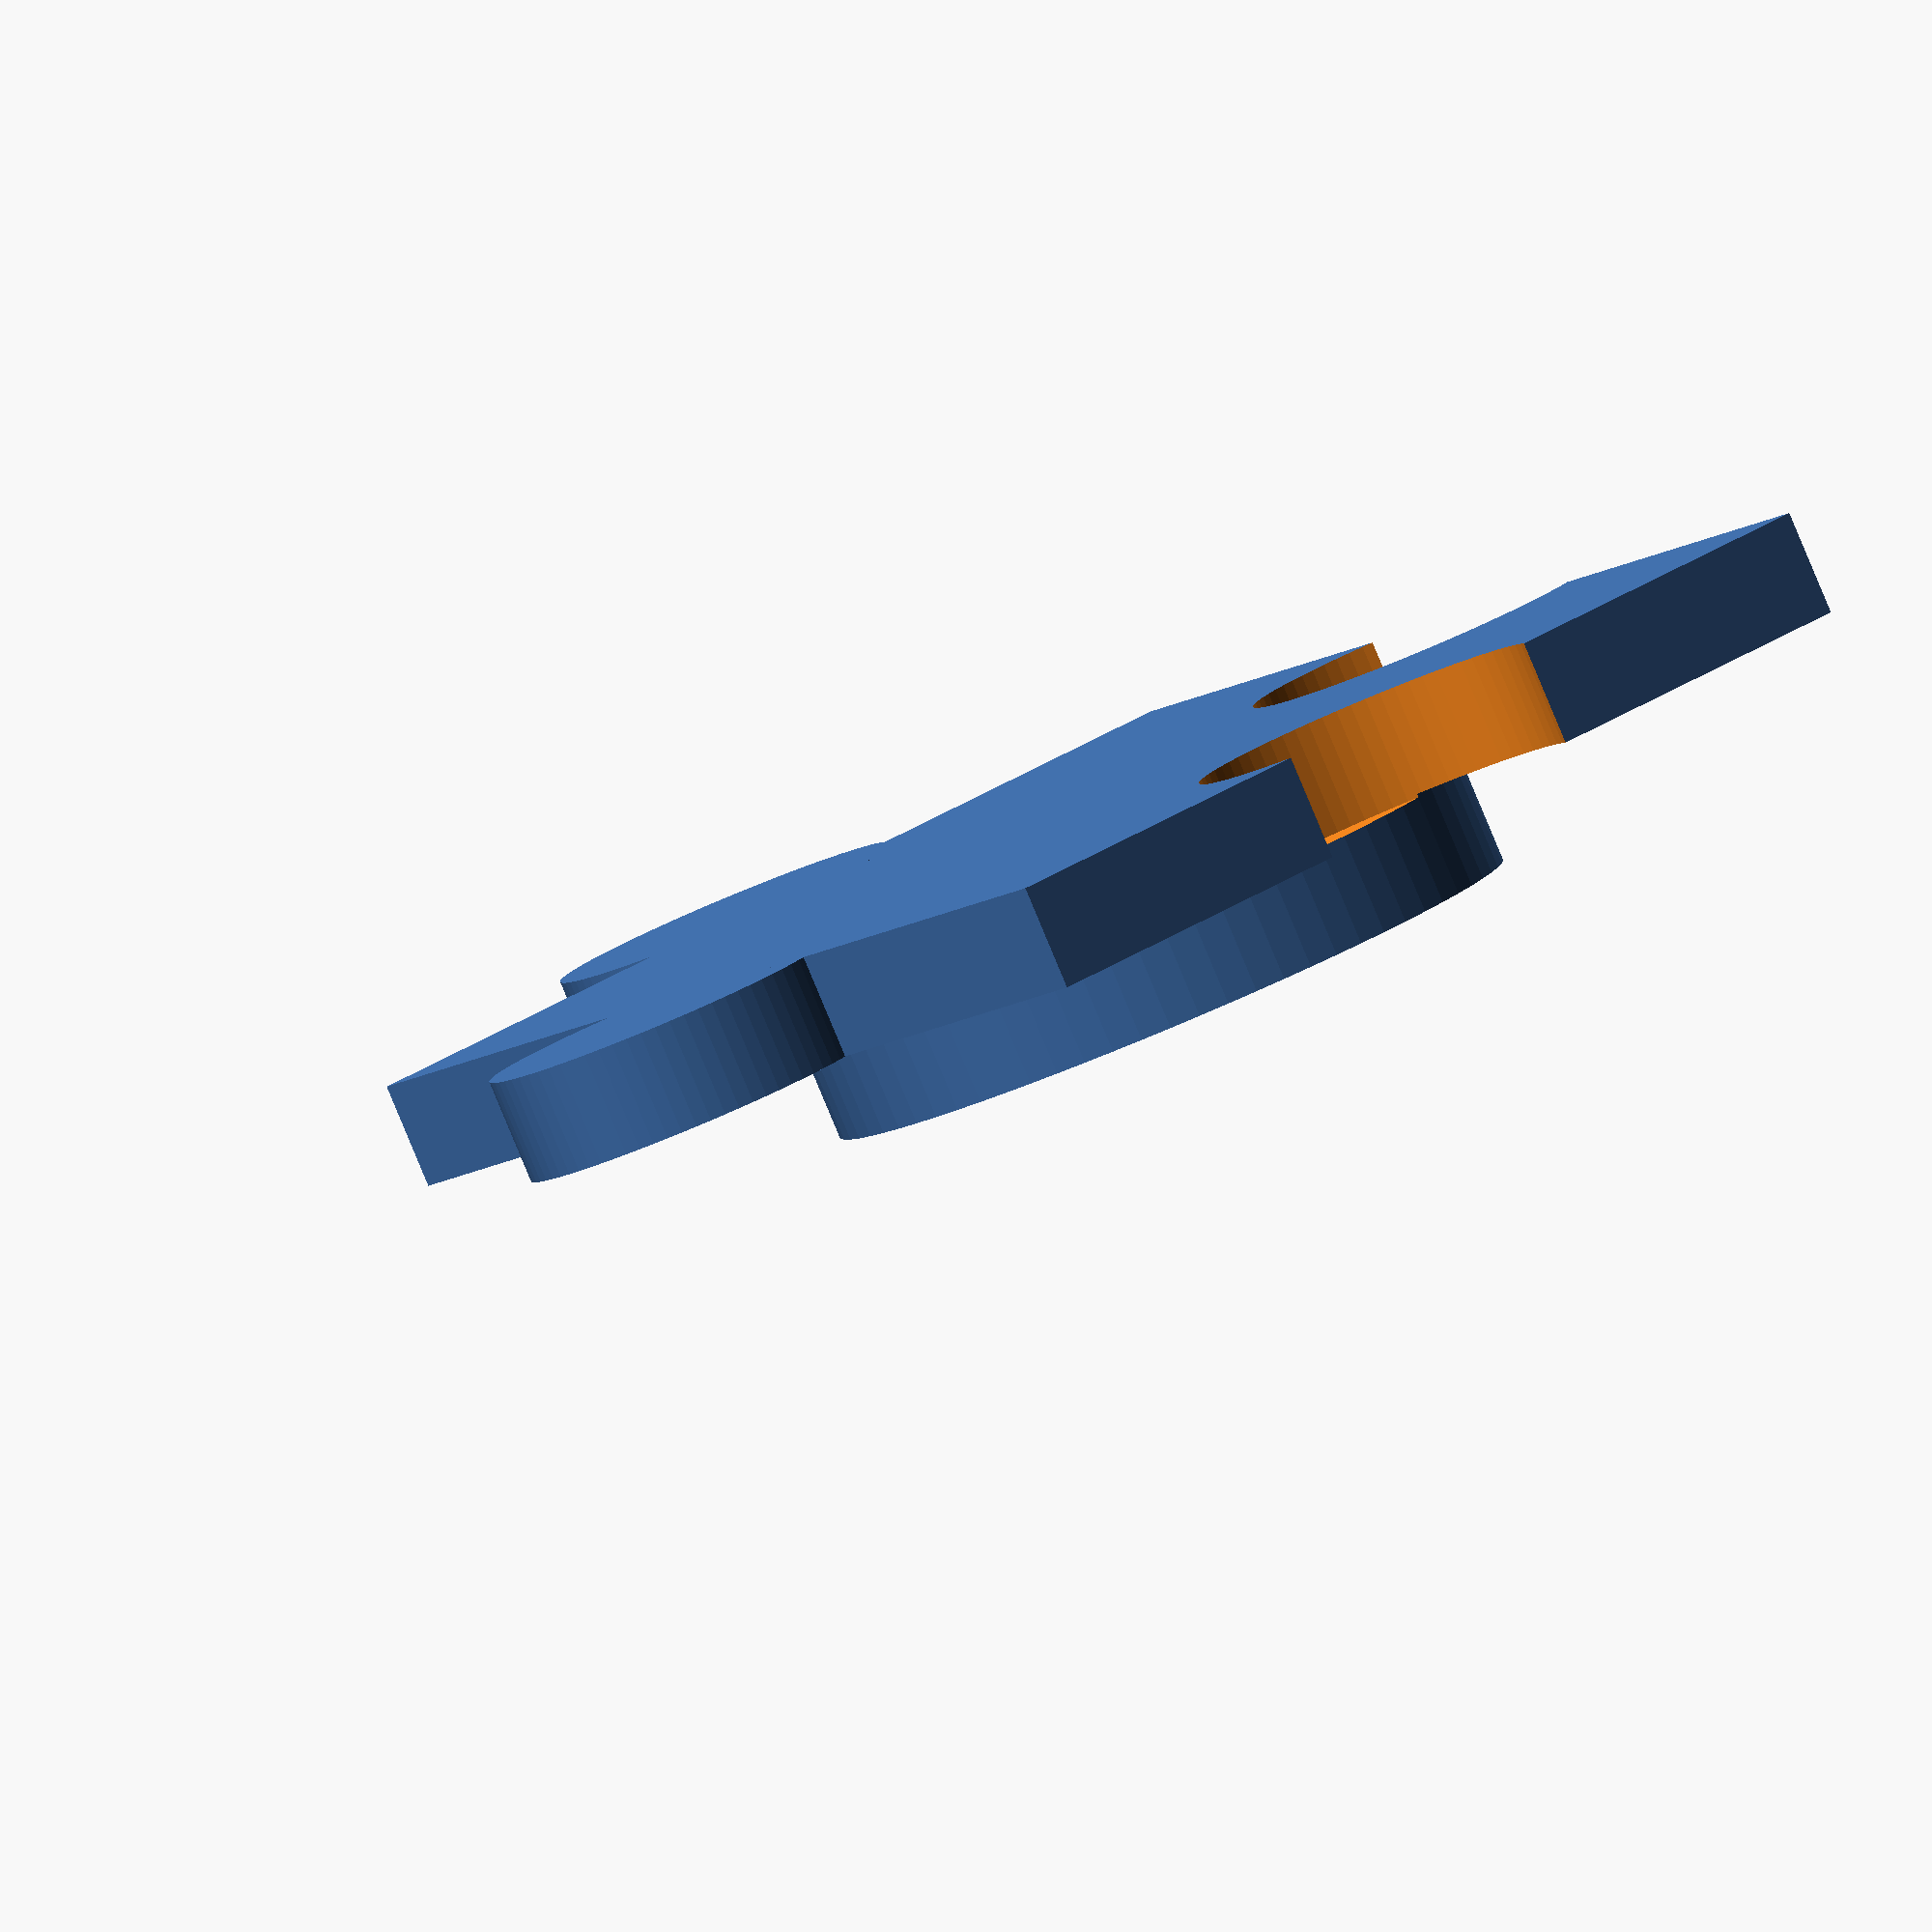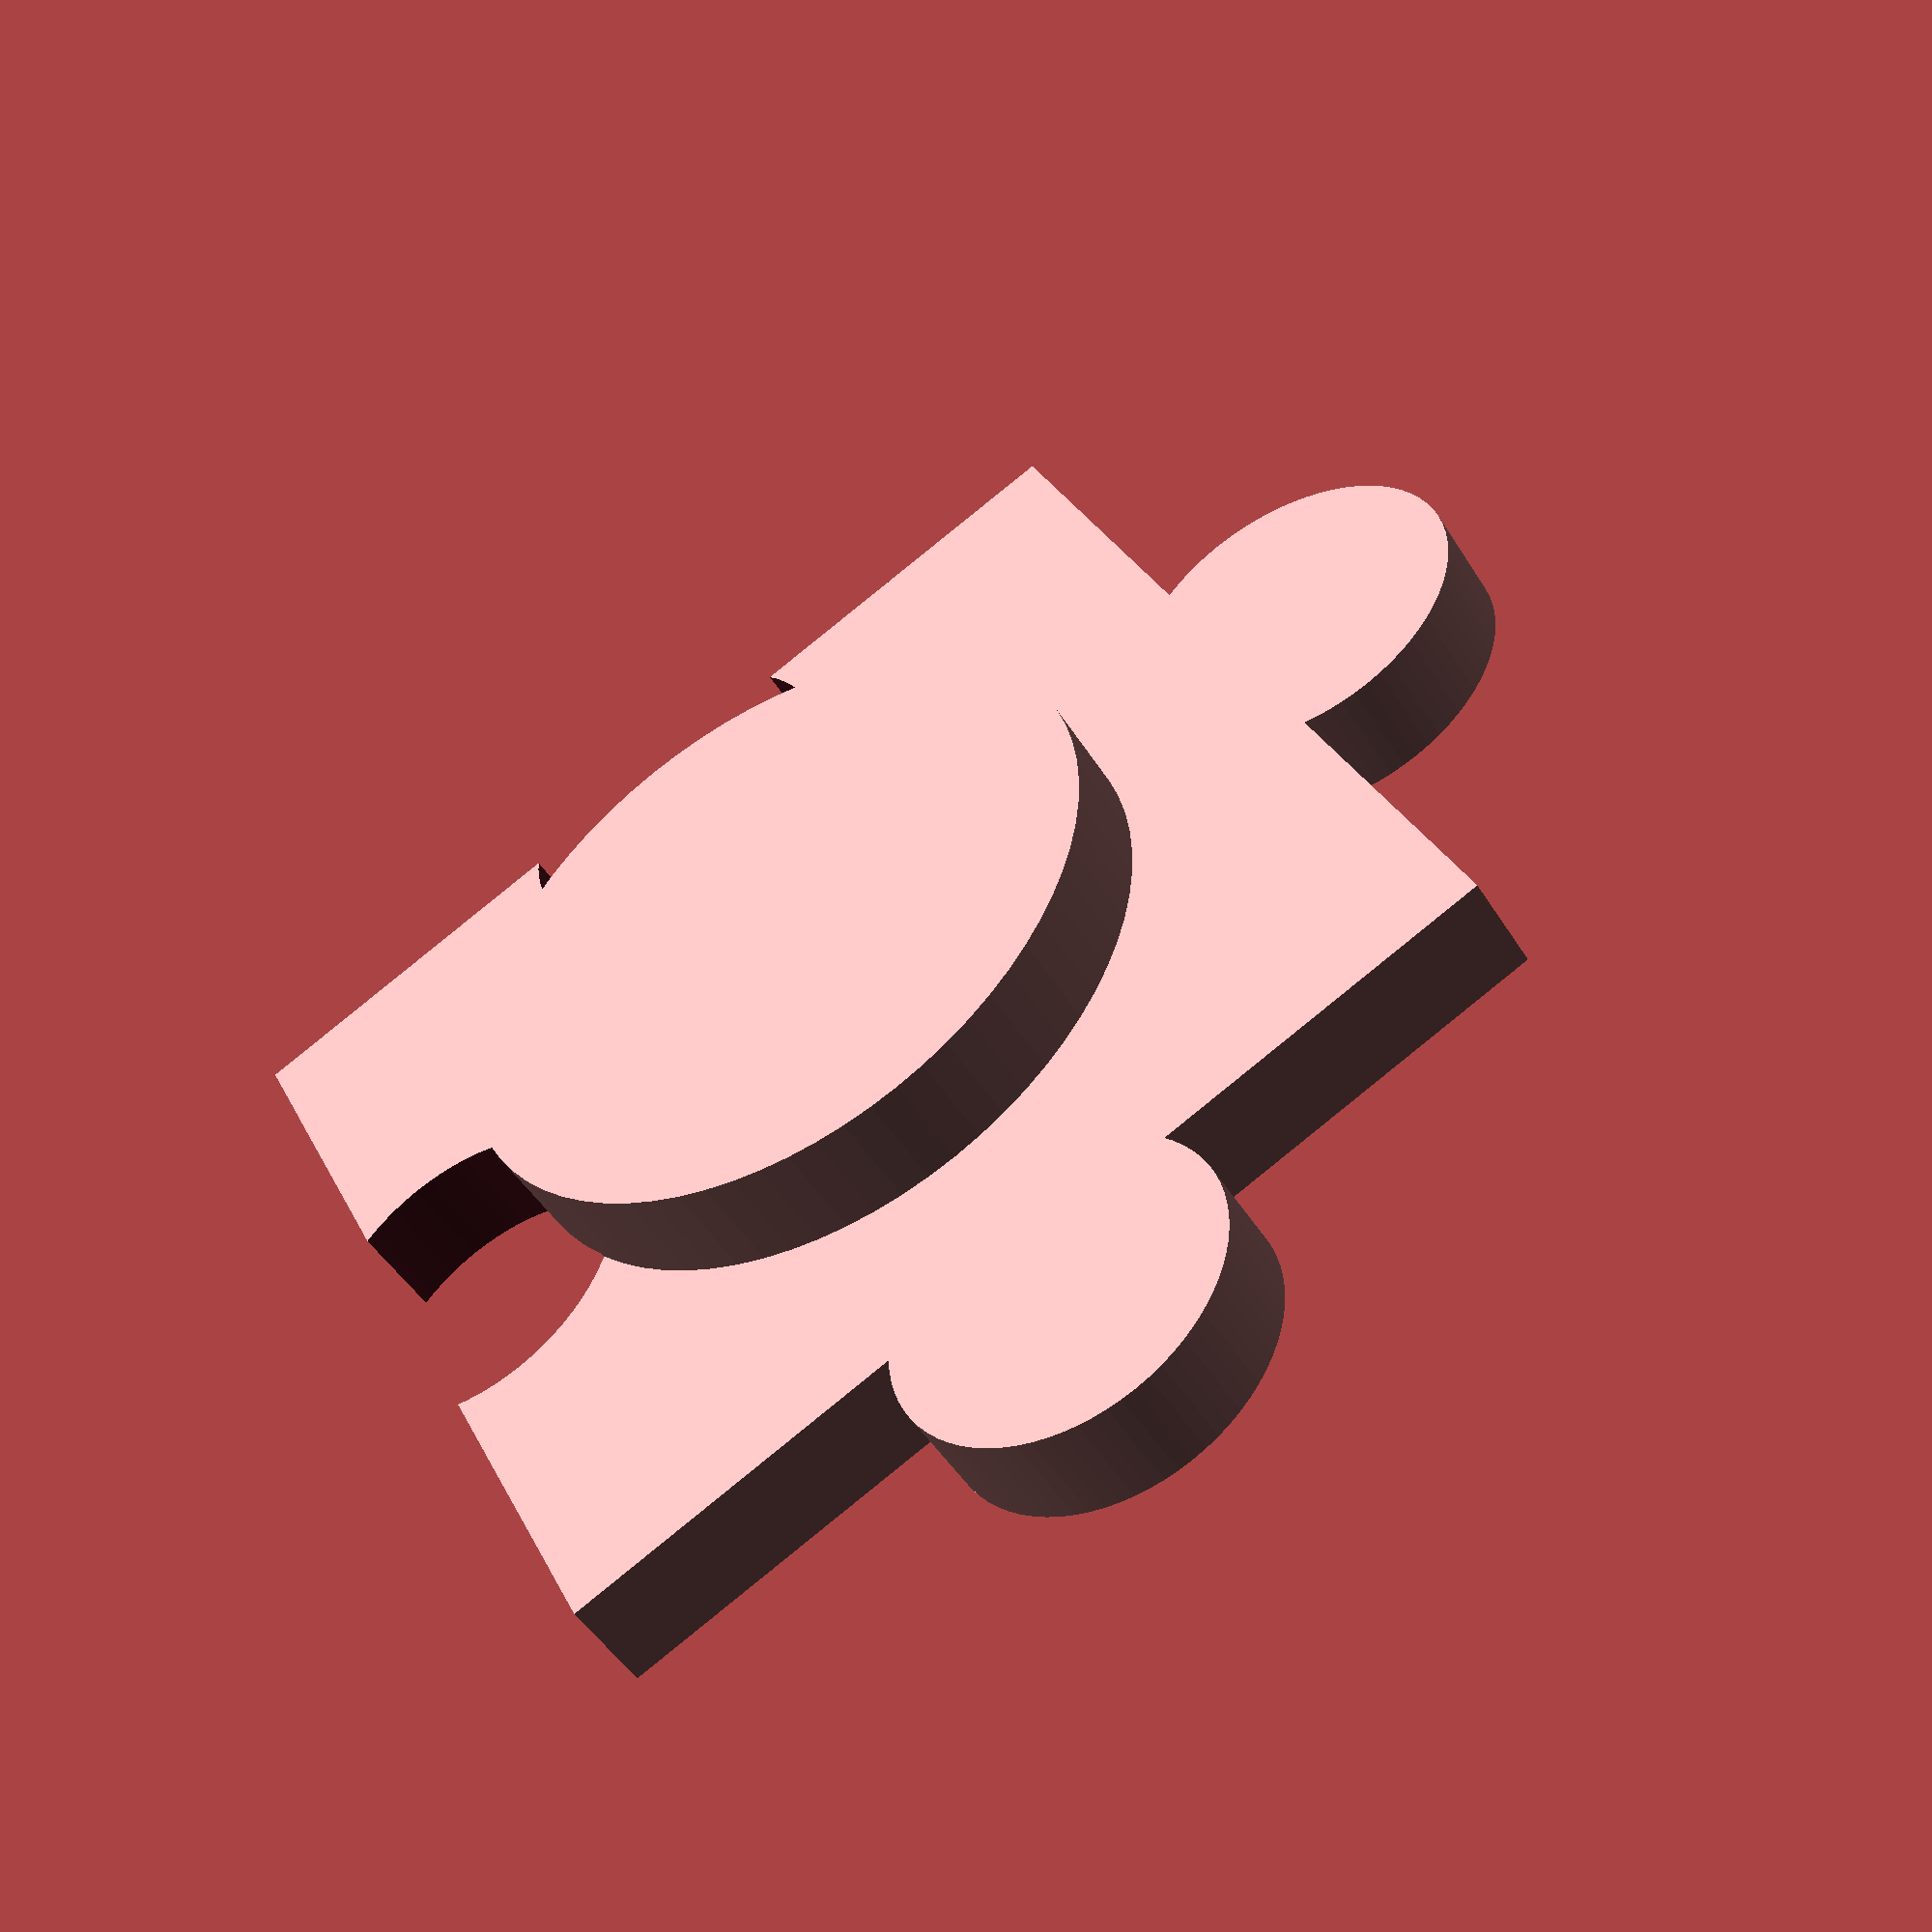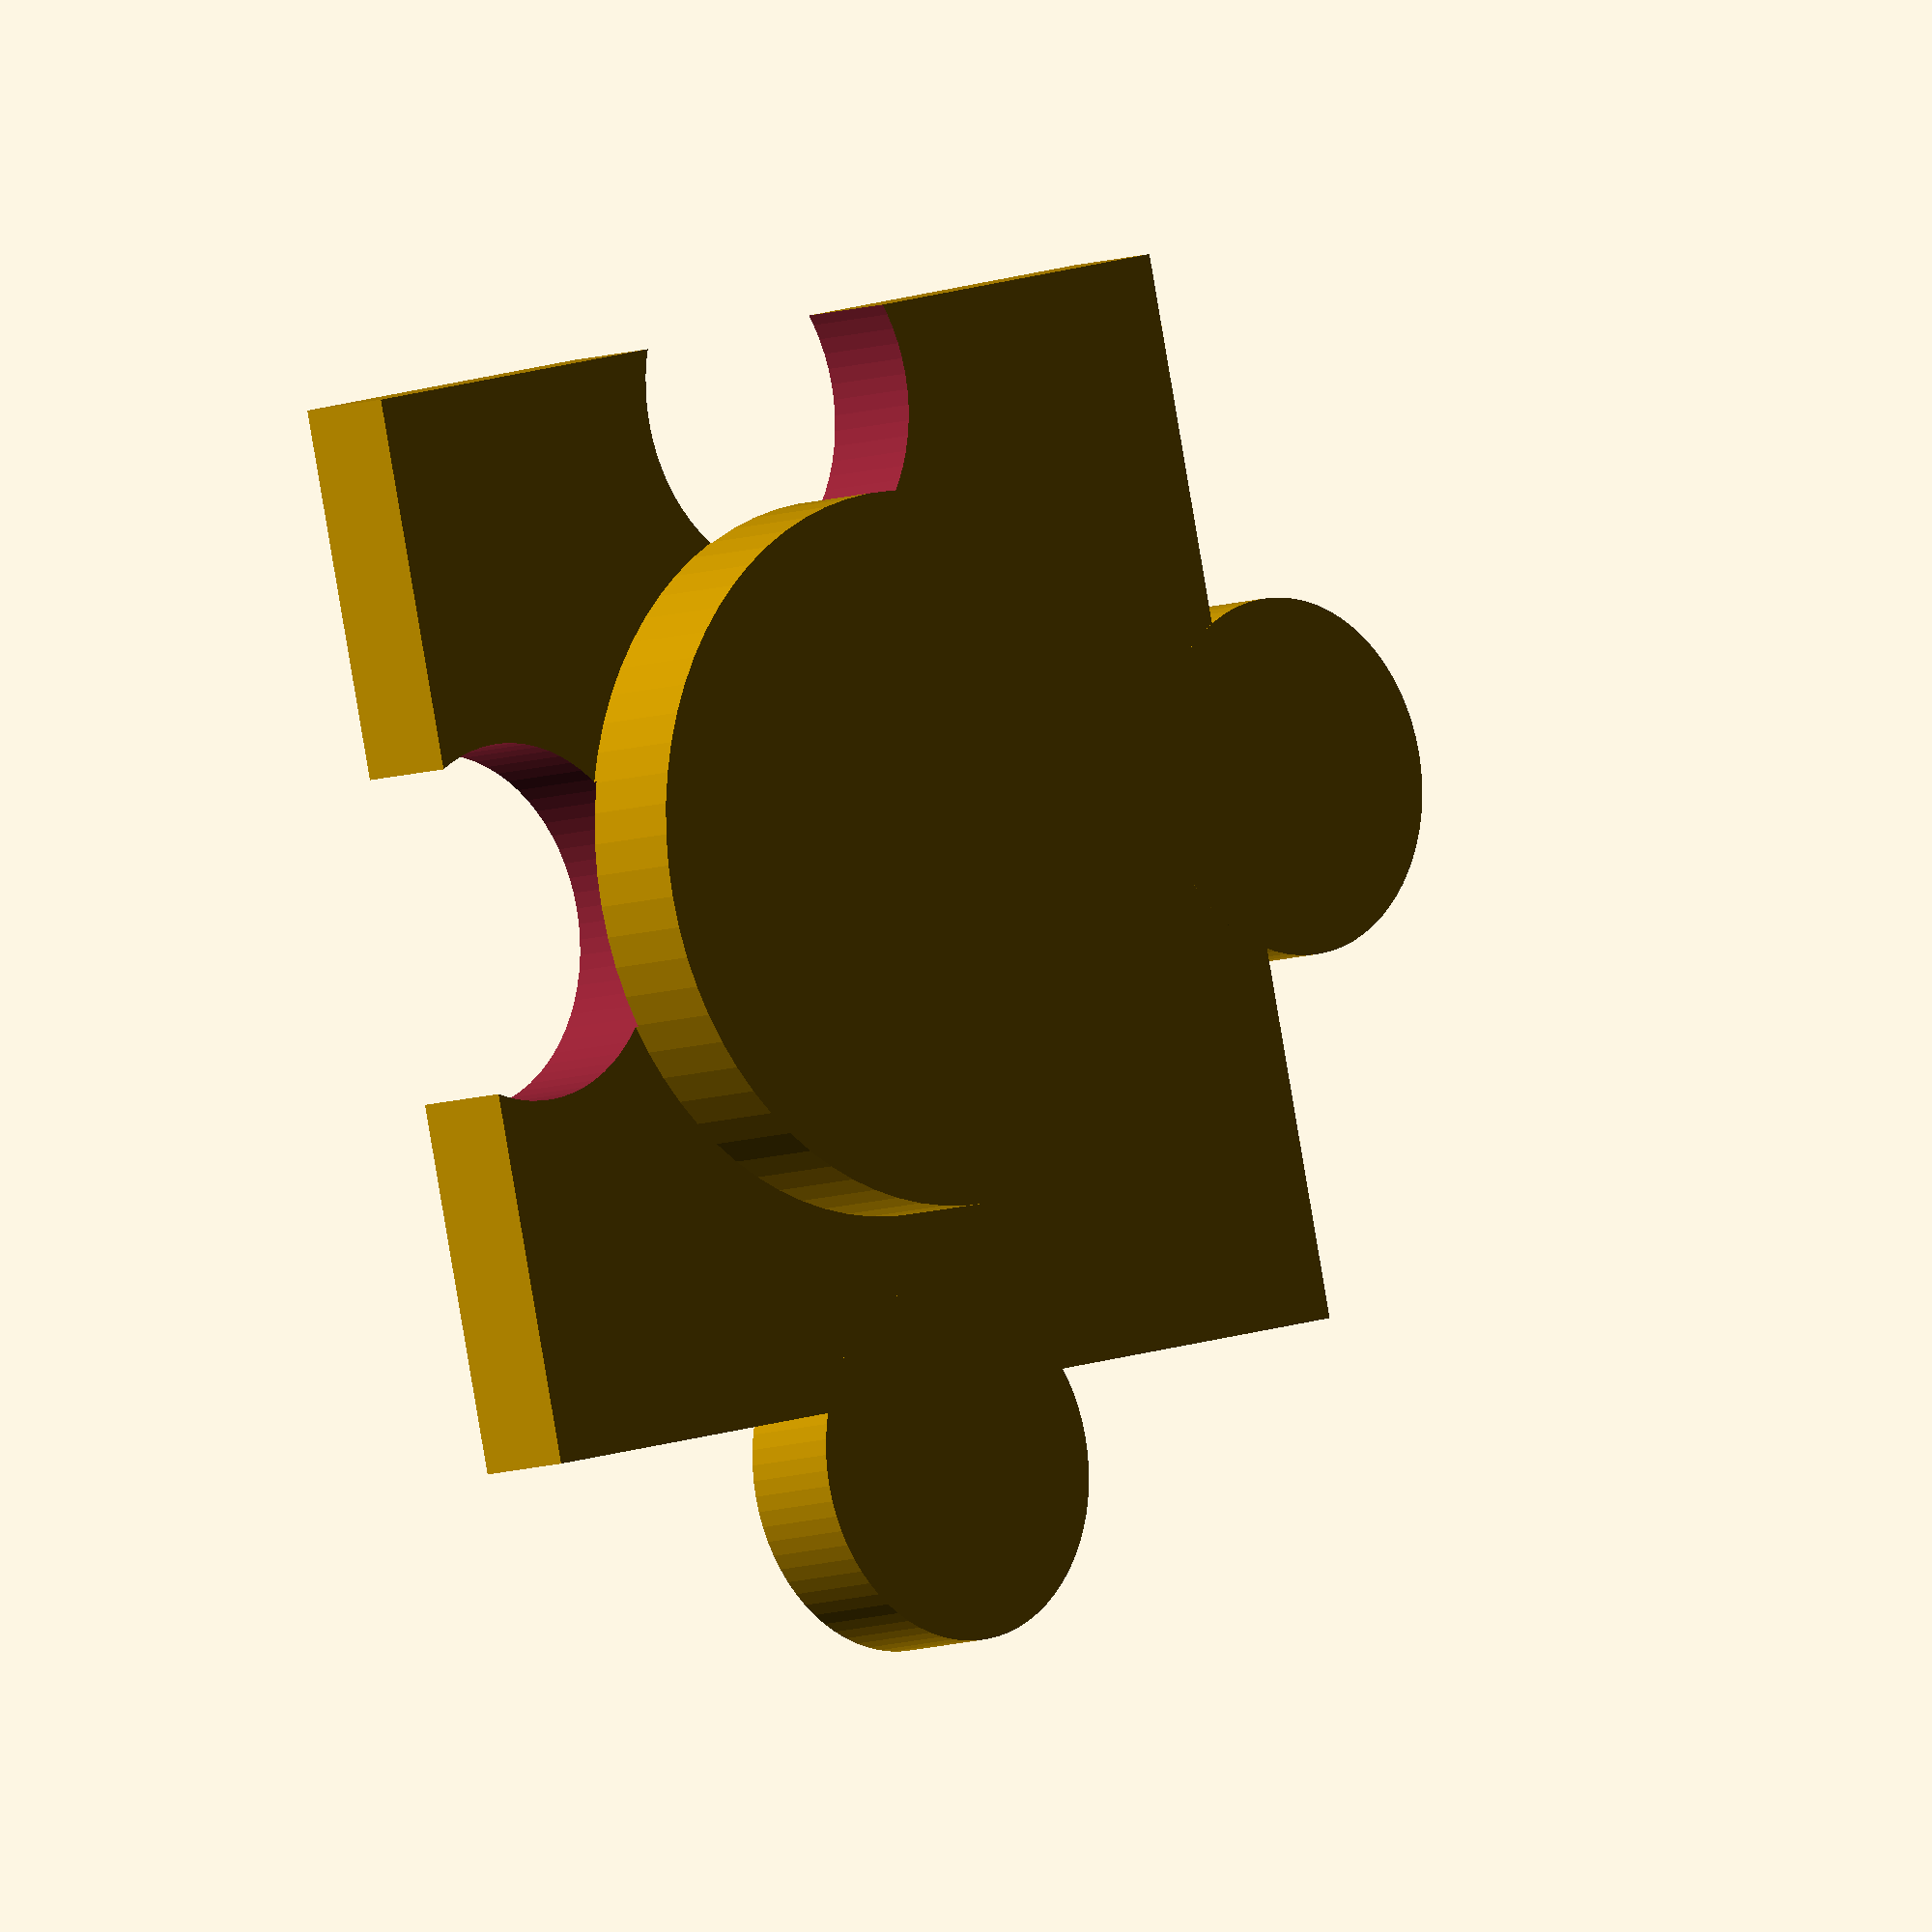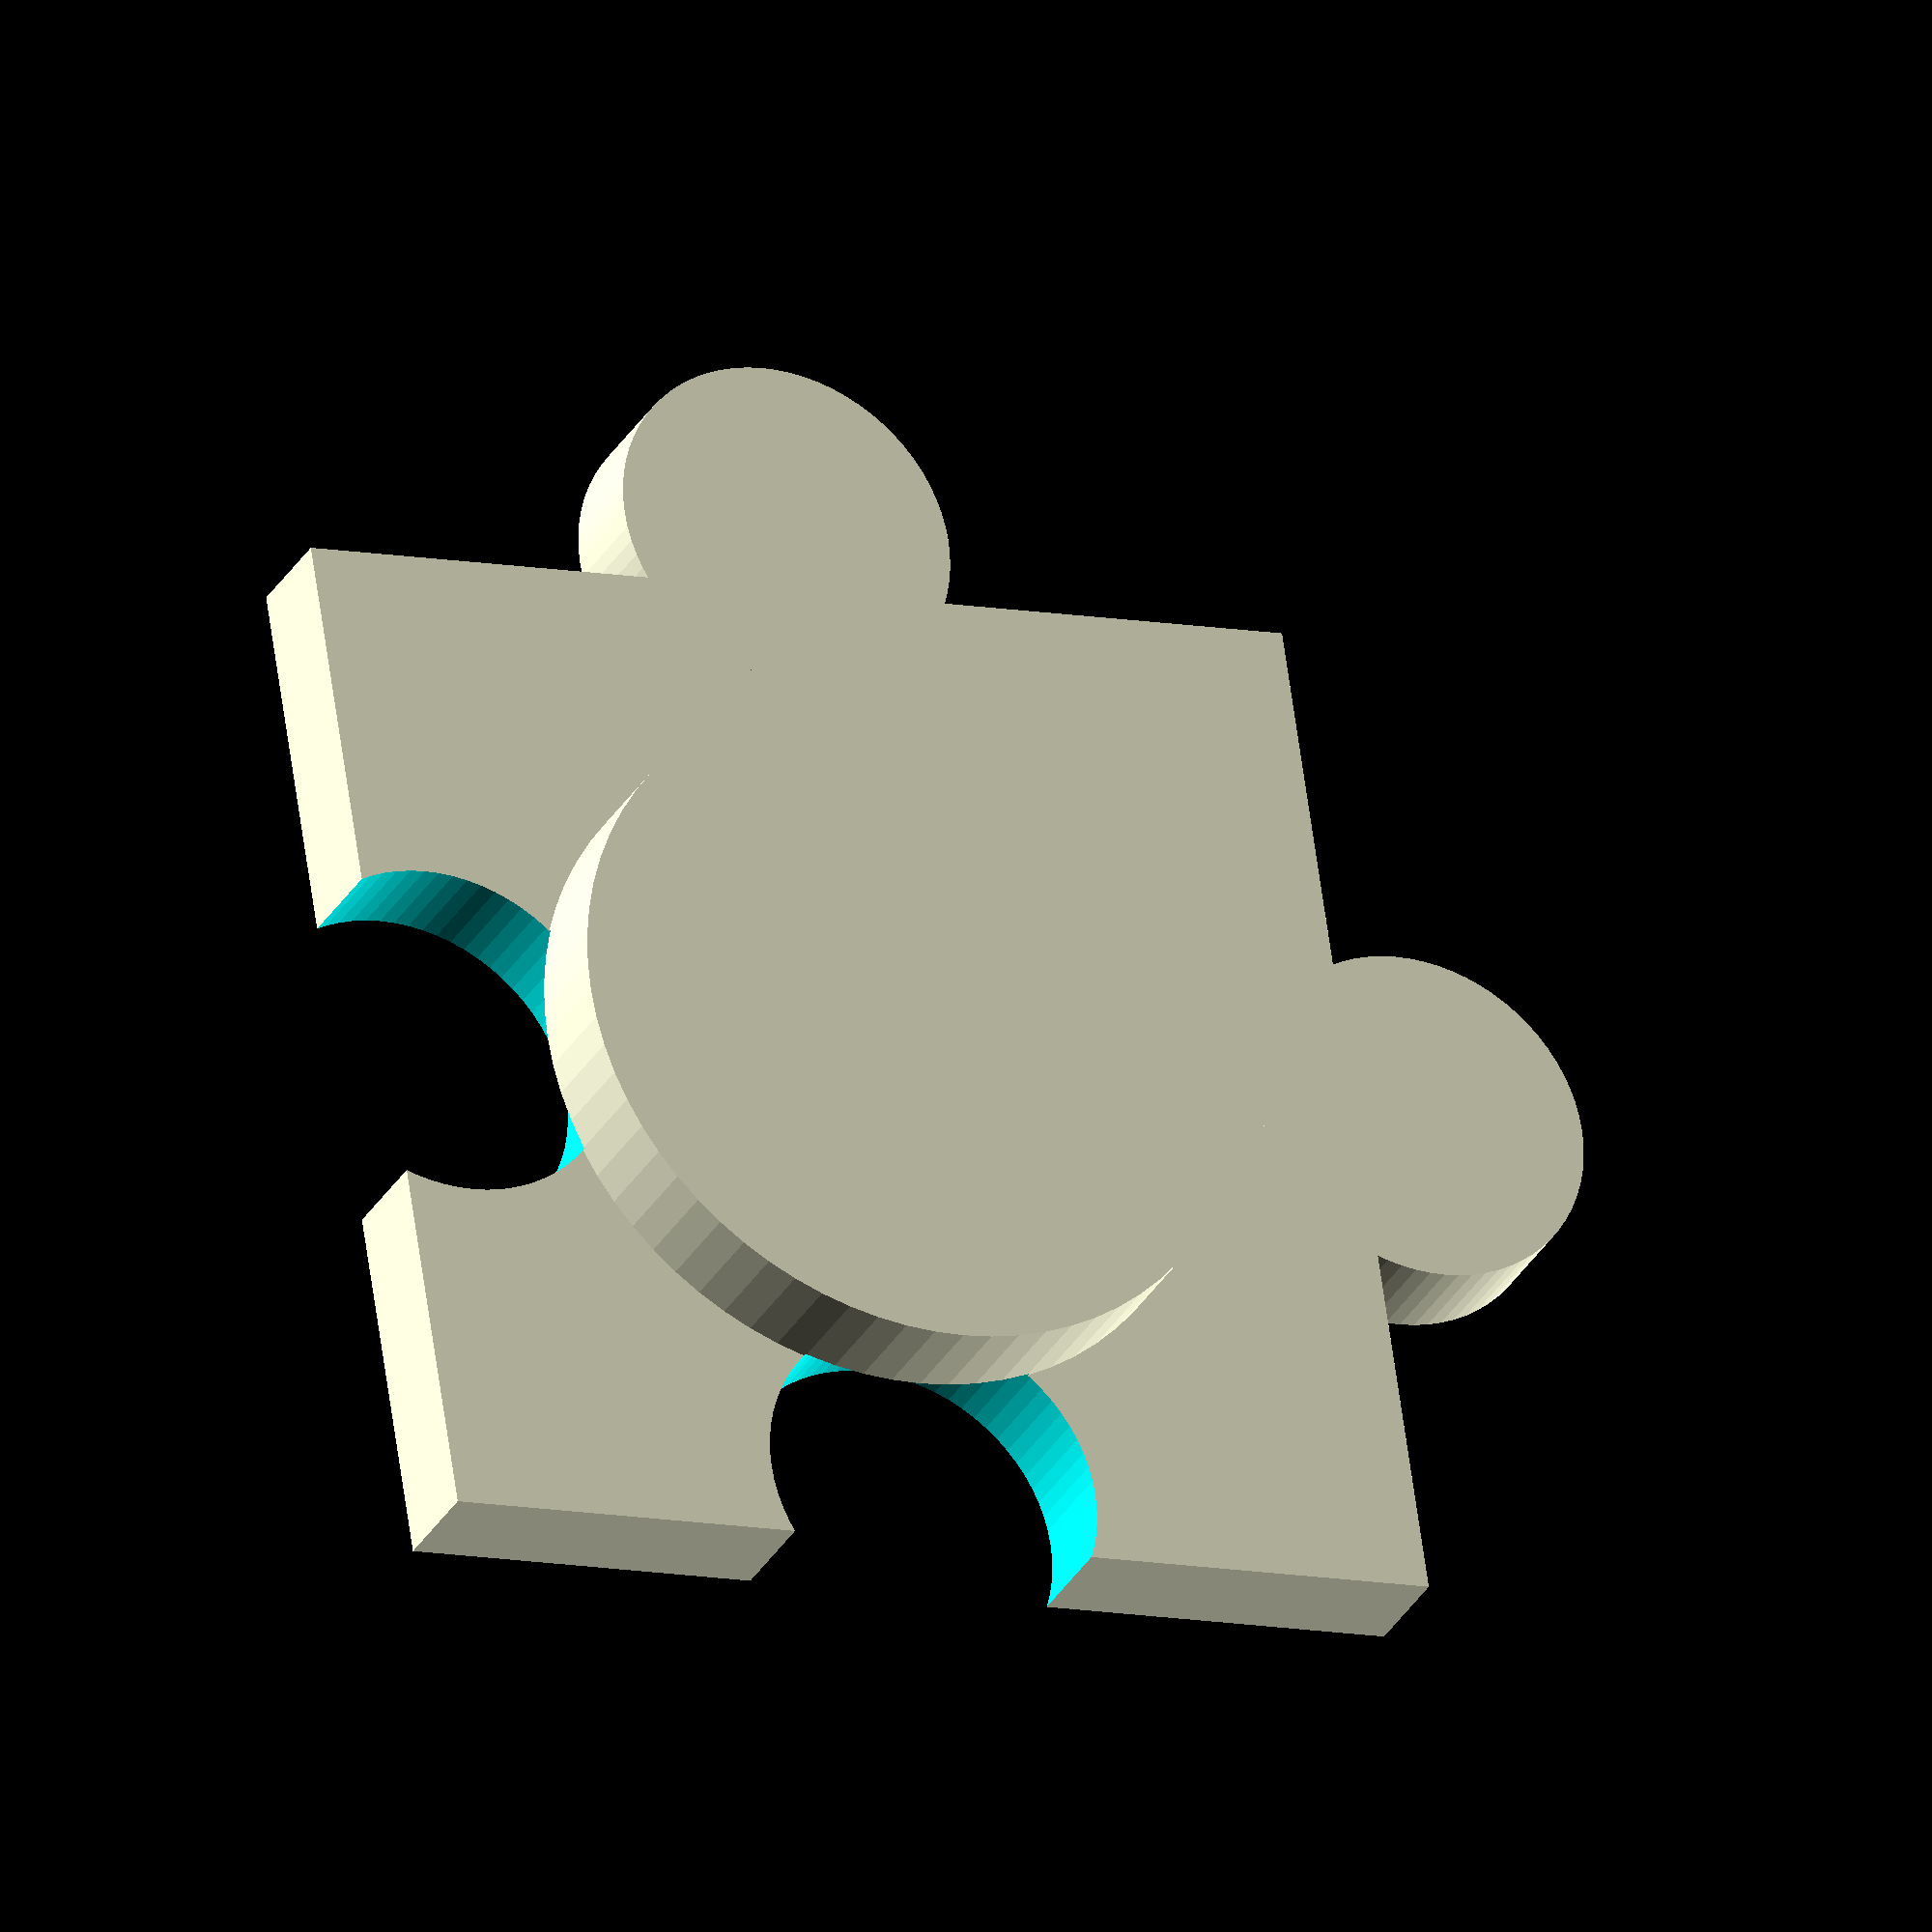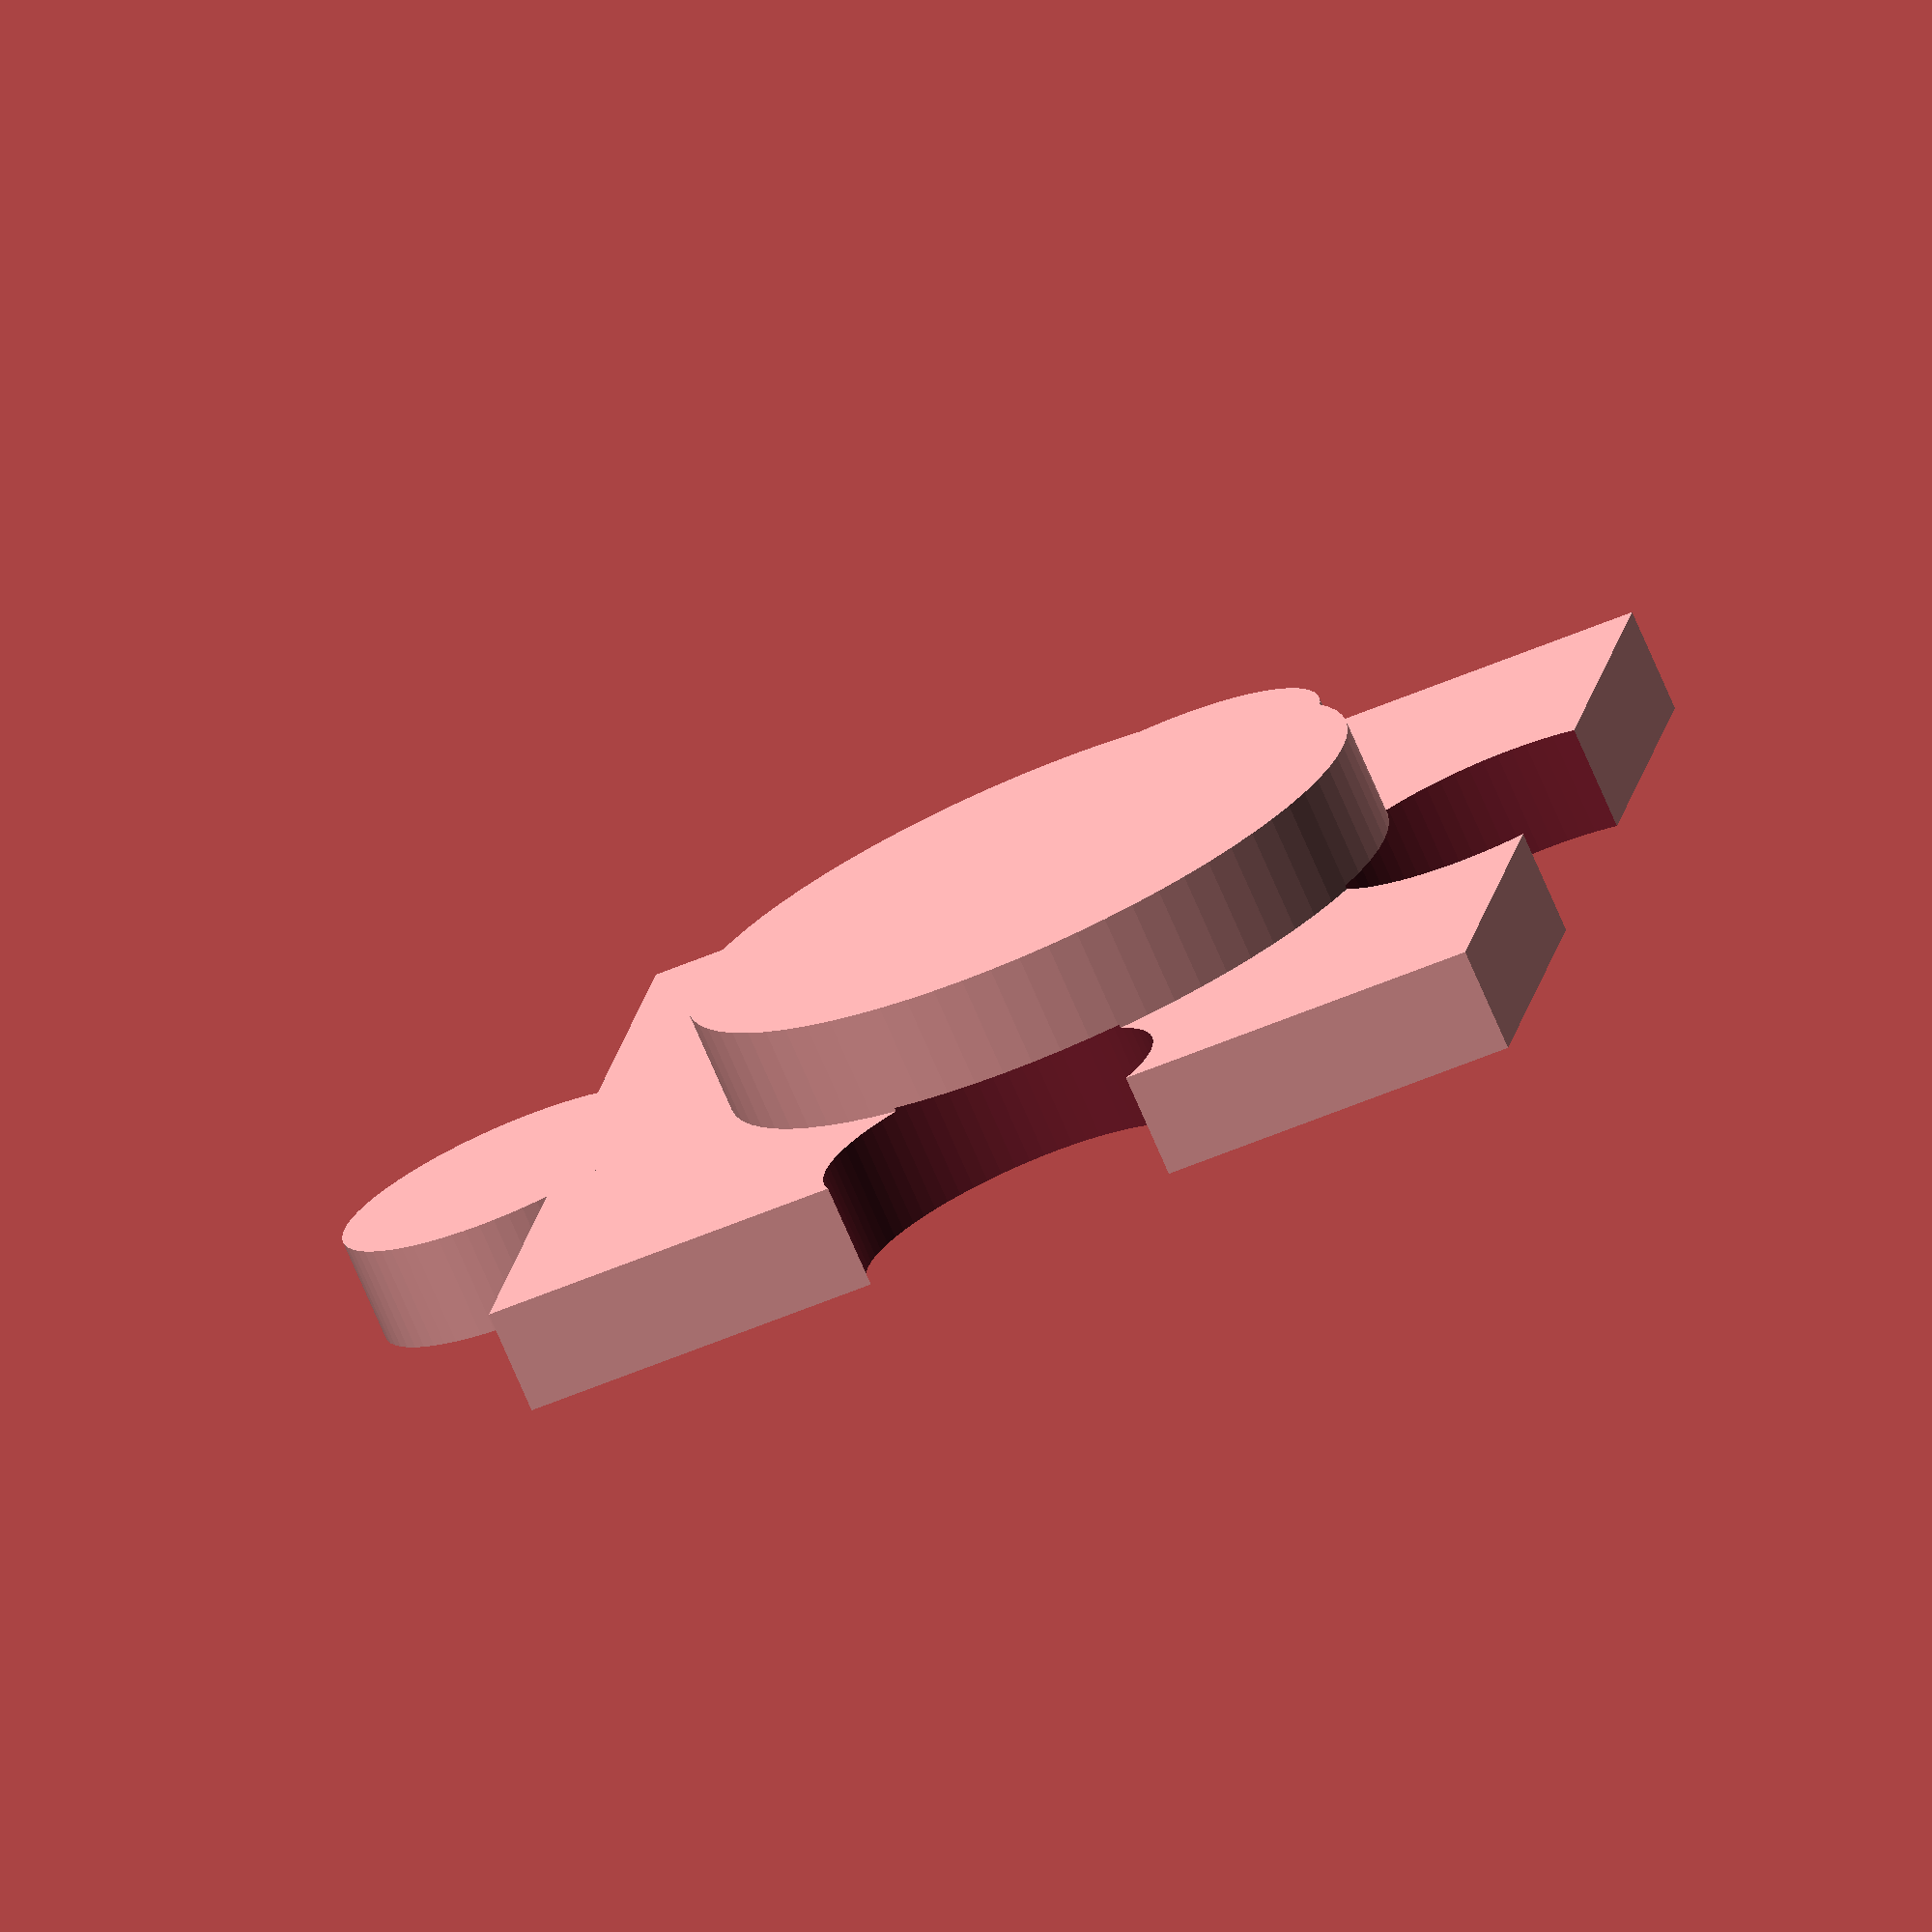
<openscad>
$fa=5; $fs=0.1;

// стыкабельное основание
module base(){
	difference(){
		union(){
			cube([30,30,3], center=true);	 // база
			translate([0, 0, 3]) cylinder(h=3, r=10, center=true);
			translate([-17, 0, 0]) cylinder(h=3, r=5, center=true); // выступы
			translate([0, -17, 0]) cylinder(h=3, r=5, center=true);
		}

		union(){
			translate([13, 0, 0]) cylinder(h=3.2, r=5, center=true); // прорези
			translate([0, 13, 0]) cylinder(h=3.2, r=5, center=true);
		}
	}
}

base();
</openscad>
<views>
elev=85.3 azim=219.9 roll=202.7 proj=o view=wireframe
elev=227.7 azim=64.4 roll=149.7 proj=p view=wireframe
elev=7.9 azim=256.8 roll=317.0 proj=o view=wireframe
elev=210.5 azim=351.4 roll=204.5 proj=o view=wireframe
elev=255.3 azim=279.7 roll=156.6 proj=o view=solid
</views>
